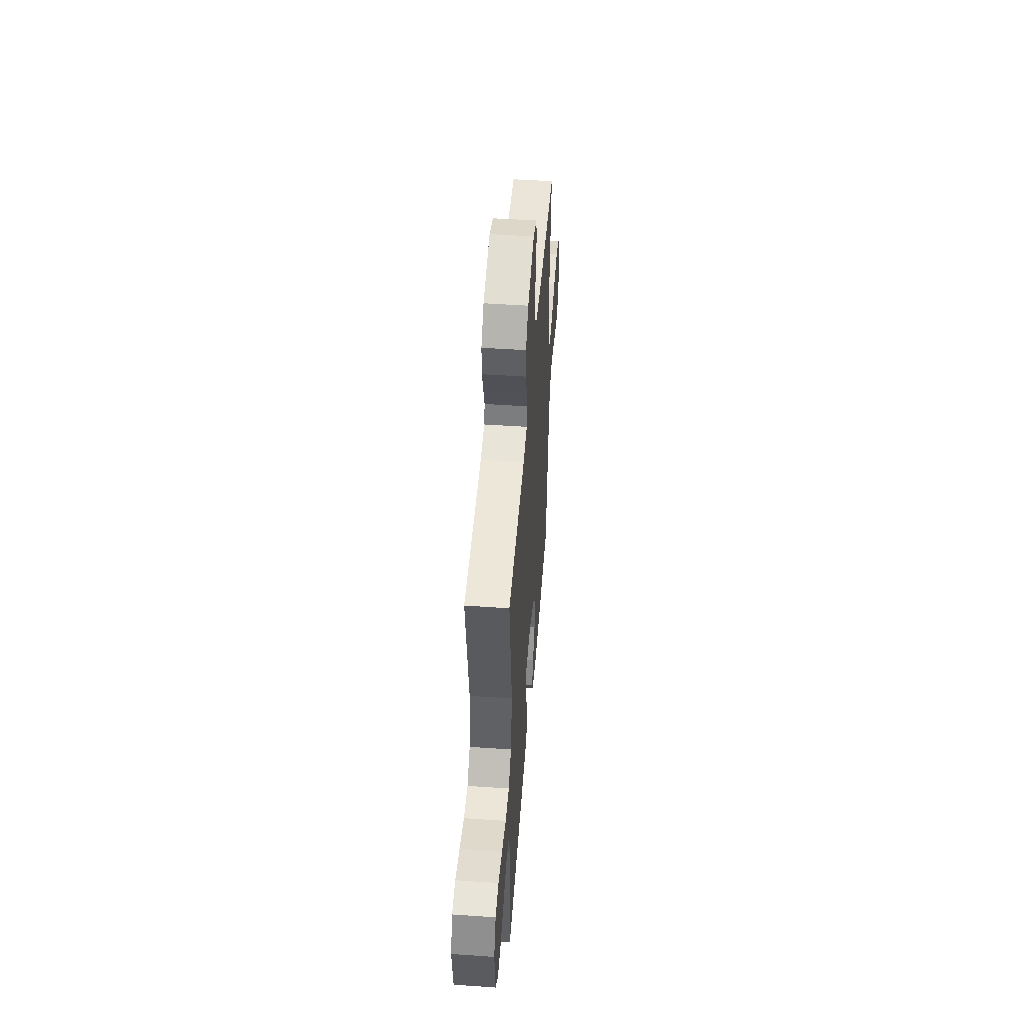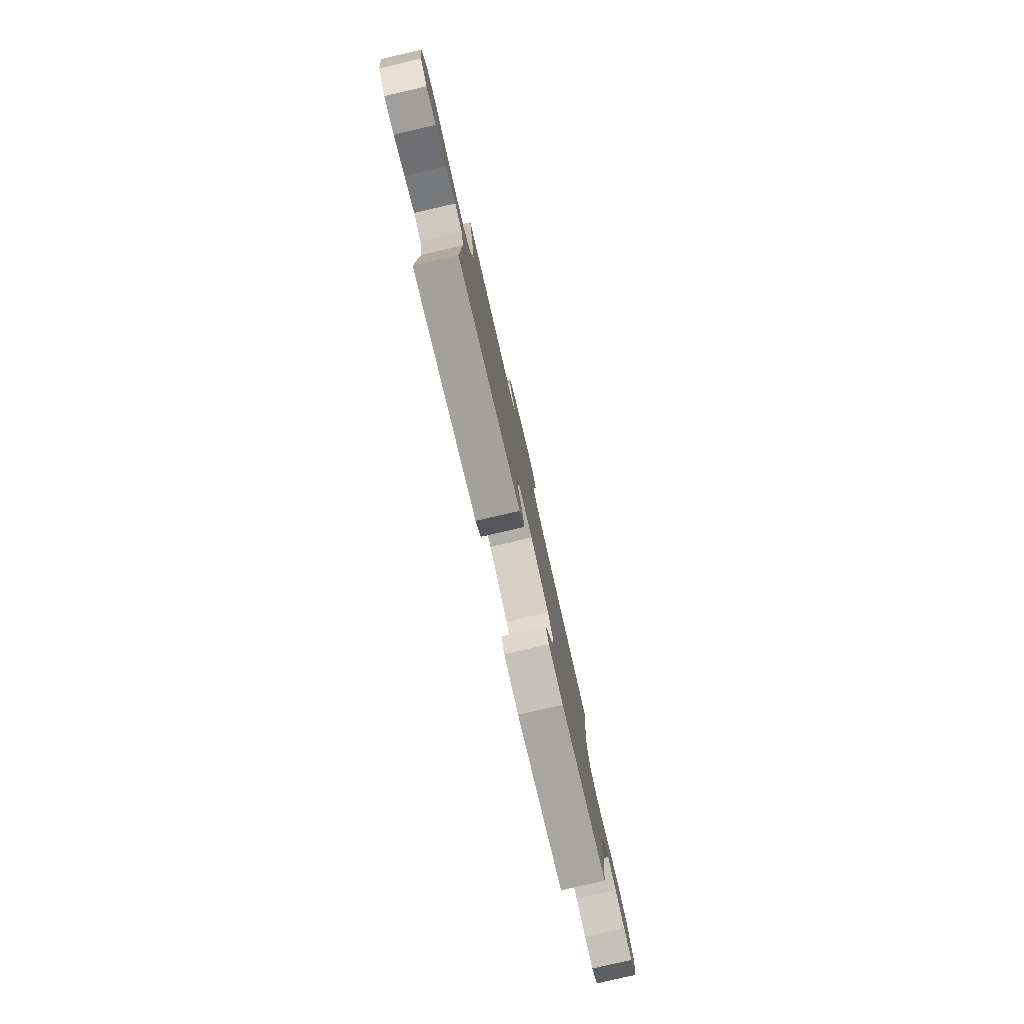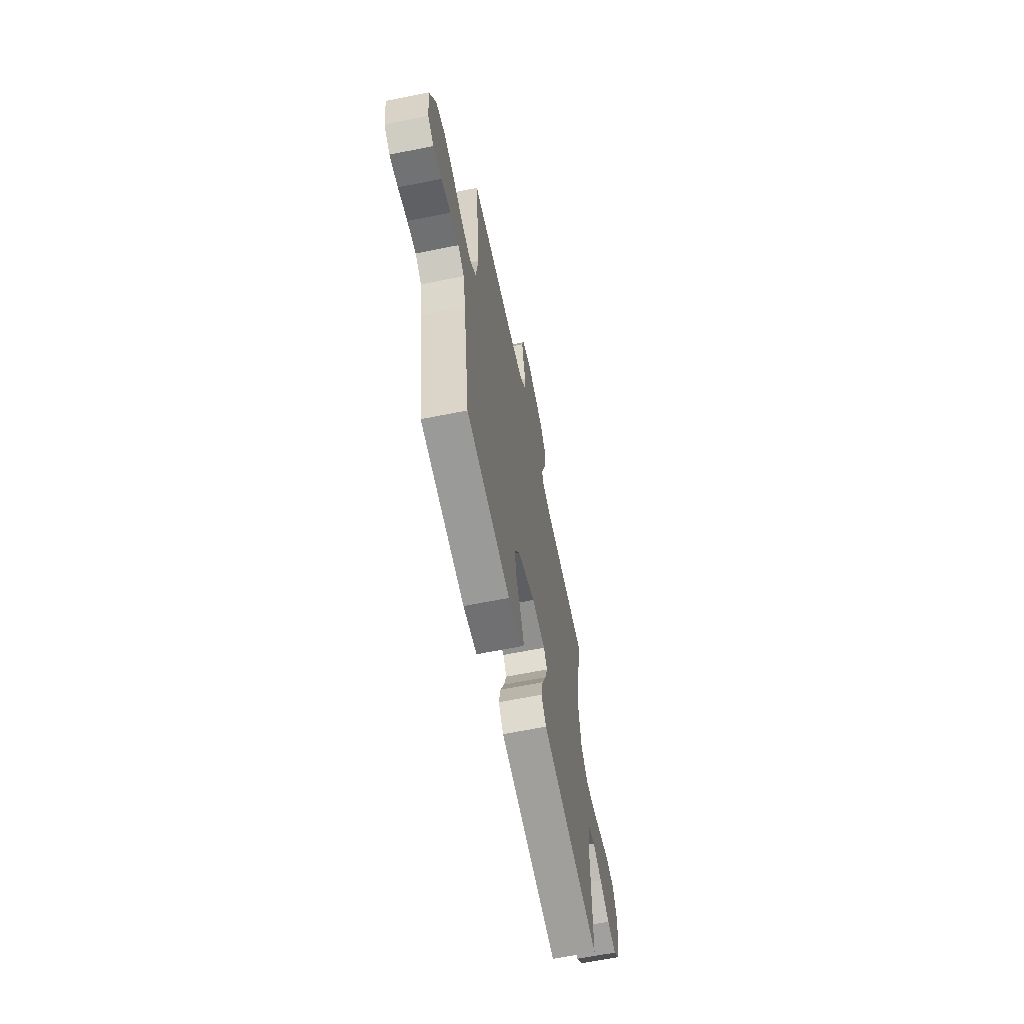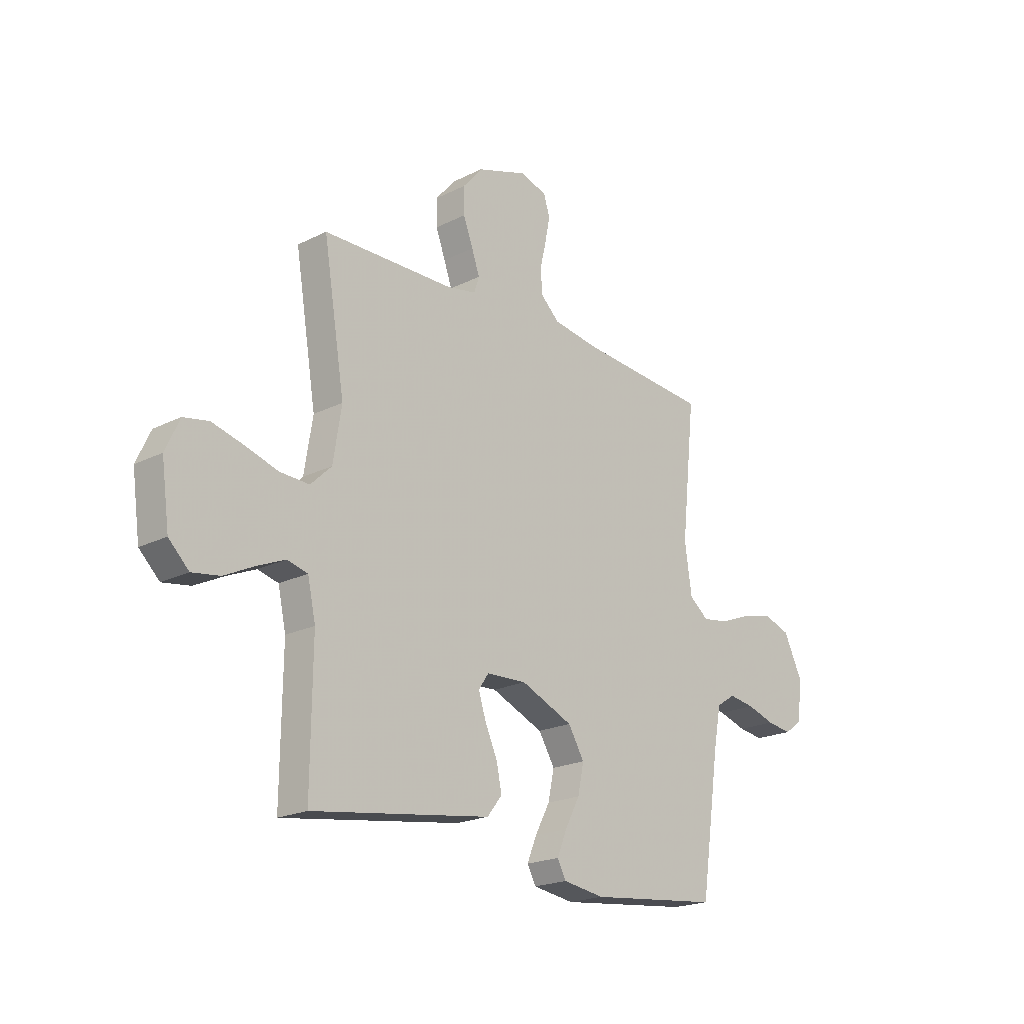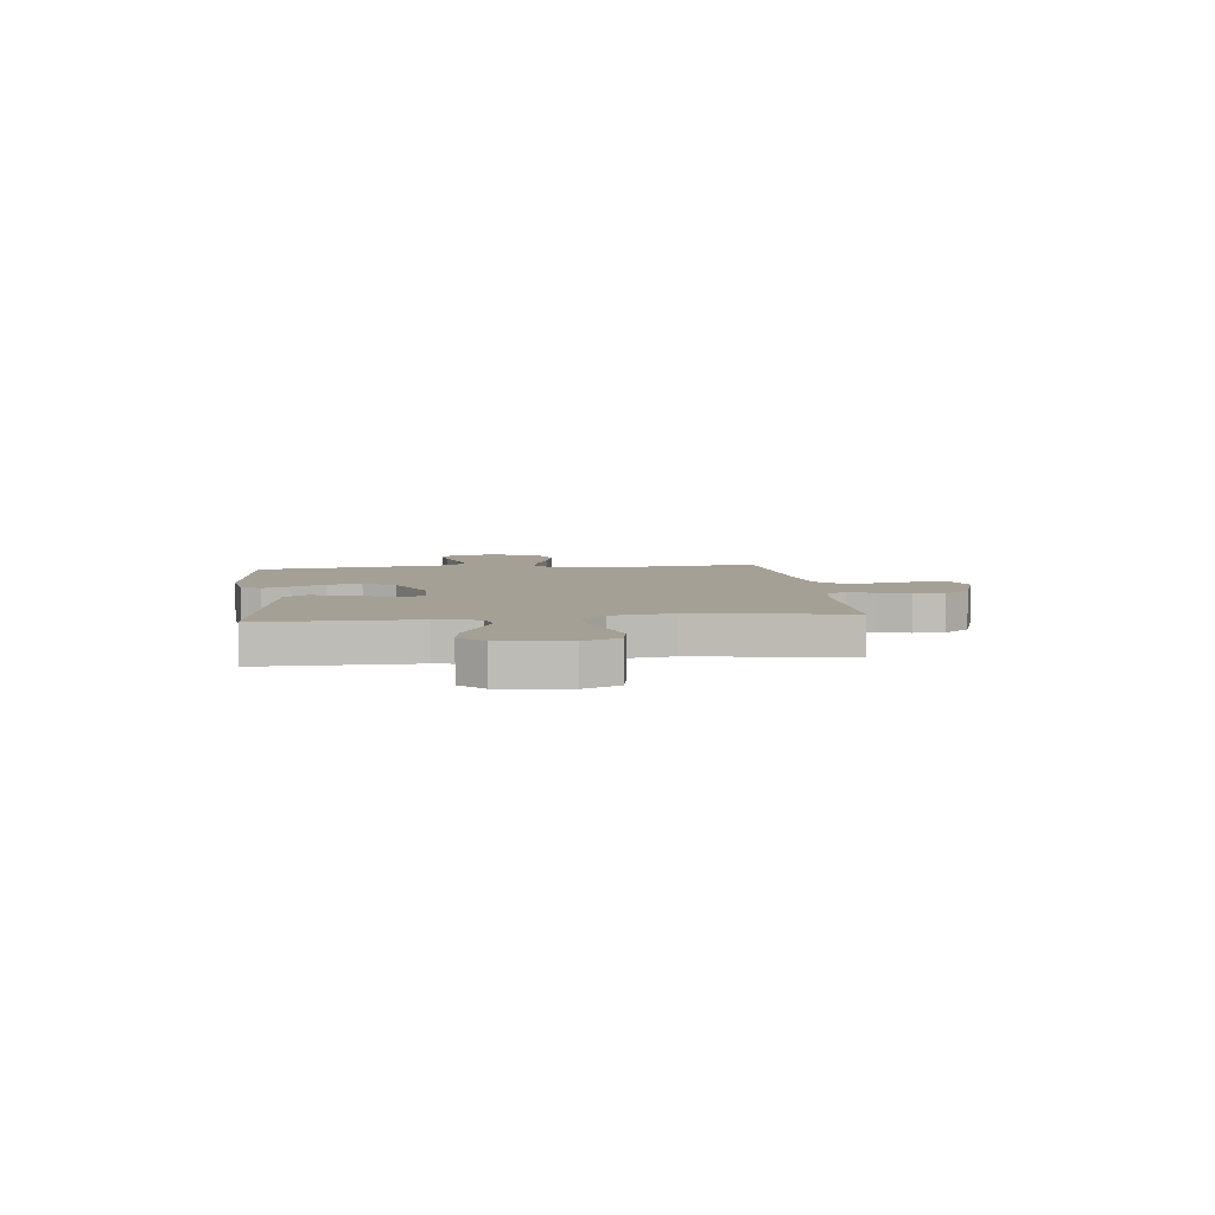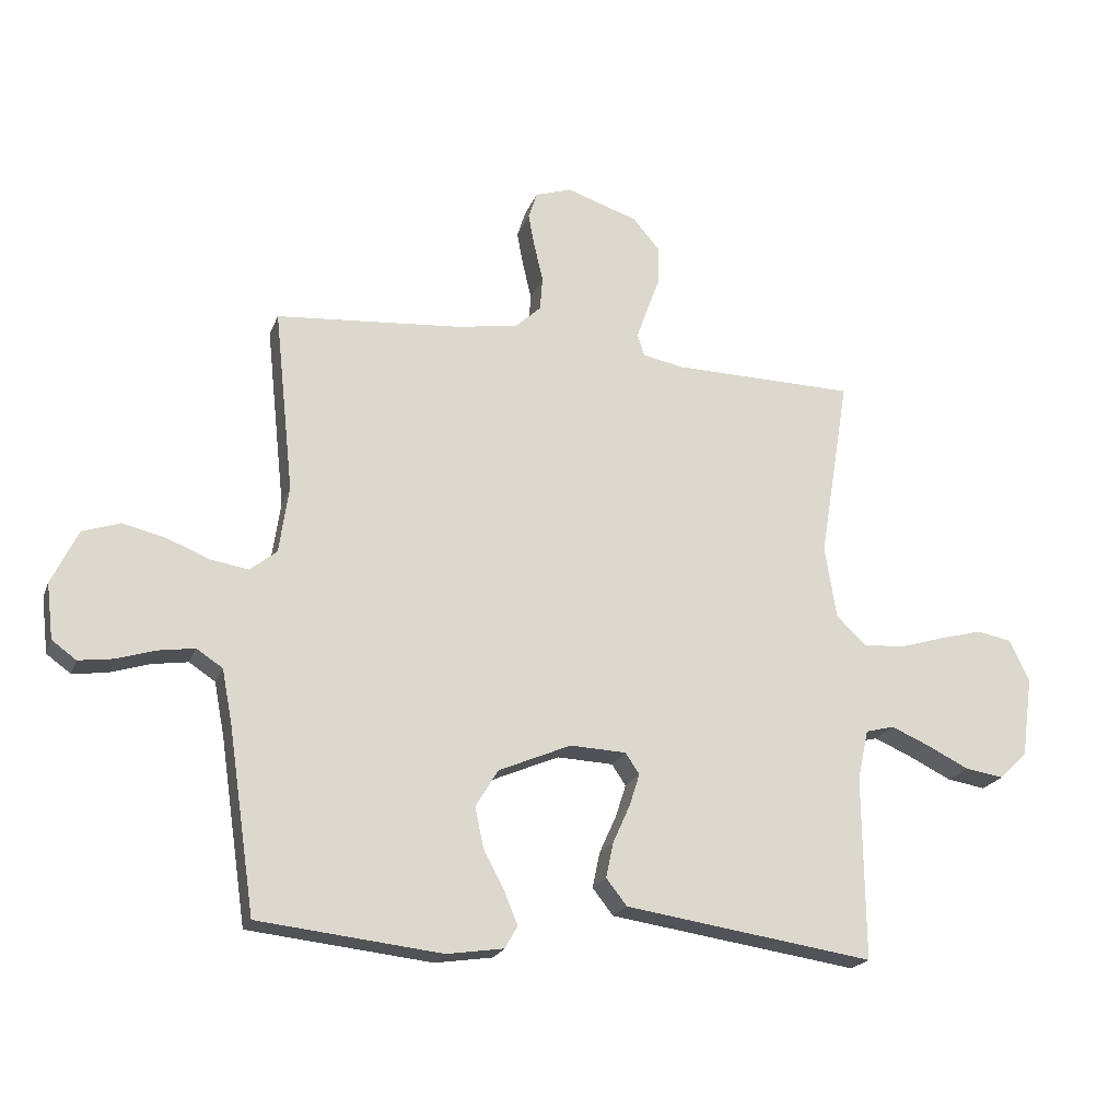
<metadata>
{"format":"obj","ext":"obj","renderer":"f3d","projection":"perspective","resolution":1024,"background":"white","views":[{"elev":49.0,"azim":-85.6,"up":"+Z"},{"elev":-80.0,"azim":-77.0,"up":"+Z"},{"elev":-63.2,"azim":101.6,"up":"+Z"},{"elev":-20.5,"azim":-47.7,"up":"+Z"},{"elev":5.7,"azim":-96.9,"up":"+Y"},{"elev":-20.7,"azim":162.9,"up":"+Z"}]}
</metadata>
<code>
v -0.5 0.07 -0.5
v -0.497 0.07 -0.2
v -0.515 0.07 -0.117
v -0.562 0.07 -0.105
v -0.625 0.07 -0.132
v -0.694 0.07 -0.166
v -0.757 0.07 -0.176
v -0.803 0.07 -0.131
v -0.821 0.07 0
v -0.789 0.07 0.069
v -0.732 0.07 0.08
v -0.66 0.07 0.061
v -0.585 0.07 0.038
v -0.518 0.07 0.035
v -0.47 0.07 0.081
v -0.451 0.07 0.2
v -0.5 0.07 0.5
v -0.2 0.07 0.505
v -0.133 0.07 0.518
v -0.121 0.07 0.554
v -0.139 0.07 0.605
v -0.161 0.07 0.664
v -0.162 0.07 0.724
v -0.117 0.07 0.777
v 0 0.07 0.816
v 0.06 0.07 0.796
v 0.074 0.07 0.752
v 0.063 0.07 0.695
v 0.049 0.07 0.635
v 0.053 0.07 0.58
v 0.096 0.07 0.54
v 0.2 0.07 0.524
v 0.5 0.07 0.5
v 0.468 0.07 0.2
v 0.484 0.07 0.09
v 0.528 0.07 0.055
v 0.589 0.07 0.065
v 0.66 0.07 0.093
v 0.73 0.07 0.11
v 0.792 0.07 0.089
v 0.835 0.07 0
v 0.824 0.07 -0.091
v 0.784 0.07 -0.12
v 0.727 0.07 -0.112
v 0.663 0.07 -0.092
v 0.604 0.07 -0.083
v 0.561 0.07 -0.111
v 0.544 0.07 -0.2
v 0.5 0.07 -0.5
v 0.2 0.07 -0.533
v 0.106 0.07 -0.519
v 0.086 0.07 -0.482
v 0.108 0.07 -0.428
v 0.142 0.07 -0.364
v 0.156 0.07 -0.298
v 0.119 0.07 -0.237
v 0 0.07 -0.186
v -0.092 0.07 -0.19
v -0.115 0.07 -0.224
v -0.098 0.07 -0.277
v -0.07 0.07 -0.339
v -0.058 0.07 -0.397
v -0.092 0.07 -0.44
v -0.2 0.07 -0.456
v -0.5 0 -0.5
v -0.497 0 -0.2
v -0.515 0 -0.117
v -0.562 0 -0.105
v -0.625 0 -0.132
v -0.694 0 -0.166
v -0.757 0 -0.176
v -0.803 0 -0.131
v -0.821 0 0
v -0.789 0 0.069
v -0.732 0 0.08
v -0.66 0 0.061
v -0.585 0 0.038
v -0.518 0 0.035
v -0.47 0 0.081
v -0.451 0 0.2
v -0.5 0 0.5
v -0.2 0 0.505
v -0.133 0 0.518
v -0.121 0 0.554
v -0.139 0 0.605
v -0.161 0 0.664
v -0.162 0 0.724
v -0.117 0 0.777
v 0 0 0.816
v 0.06 0 0.796
v 0.074 0 0.752
v 0.063 0 0.695
v 0.049 0 0.635
v 0.053 0 0.58
v 0.096 0 0.54
v 0.2 0 0.524
v 0.5 0 0.5
v 0.468 0 0.2
v 0.484 0 0.09
v 0.528 0 0.055
v 0.589 0 0.065
v 0.66 0 0.093
v 0.73 0 0.11
v 0.792 0 0.089
v 0.835 0 0
v 0.824 0 -0.091
v 0.784 0 -0.12
v 0.727 0 -0.112
v 0.663 0 -0.092
v 0.604 0 -0.083
v 0.561 0 -0.111
v 0.544 0 -0.2
v 0.5 0 -0.5
v 0.2 0 -0.533
v 0.106 0 -0.519
v 0.086 0 -0.482
v 0.108 0 -0.428
v 0.142 0 -0.364
v 0.156 0 -0.298
v 0.119 0 -0.237
v 0 0 -0.186
v -0.092 0 -0.19
v -0.115 0 -0.224
v -0.098 0 -0.277
v -0.07 0 -0.339
v -0.058 0 -0.397
v -0.092 0 -0.44
v -0.2 0 -0.456
f 64 1 2
f 63 64 2
f 62 63 2
f 61 62 2
f 60 61 2
f 59 60 2 3
f 58 59 3
f 57 58 3 4
f 52 53 54
f 51 52 54
f 50 51 54
f 49 50 54
f 48 49 54
f 47 48 54 55
f 46 47 55 56
f 43 44 45
f 42 43 45
f 41 42 45
f 40 41 45
f 39 40 45
f 38 39 45
f 37 38 45
f 36 37 45 46
f 46 56 57
f 36 46 57
f 35 36 57
f 32 33 34
f 35 57 4
f 34 35 4
f 32 34 4
f 31 32 4
f 27 28 29
f 26 27 29
f 25 26 29
f 24 25 29
f 23 24 29
f 22 23 29
f 21 22 29
f 20 21 29 30
f 16 17 18
f 15 16 18 19
f 11 12 13
f 10 11 13
f 9 10 13
f 8 9 13
f 7 8 13
f 6 7 13
f 5 6 13
f 5 13 14
f 4 5 14 15
f 19 20 30 31
f 4 15 19 31
f 66 65 128
f 66 128 127
f 66 127 126
f 66 126 125
f 66 125 124
f 67 66 124 123
f 67 123 122
f 68 67 122 121
f 118 117 116
f 118 116 115
f 118 115 114
f 118 114 113
f 118 113 112
f 119 118 112 111
f 120 119 111 110
f 109 108 107
f 109 107 106
f 109 106 105
f 109 105 104
f 109 104 103
f 109 103 102
f 109 102 101
f 110 109 101 100
f 121 120 110
f 121 110 100
f 121 100 99
f 98 97 96
f 68 121 99
f 68 99 98
f 68 98 96
f 68 96 95
f 93 92 91
f 93 91 90
f 93 90 89
f 93 89 88
f 93 88 87
f 93 87 86
f 93 86 85
f 94 93 85 84
f 82 81 80
f 83 82 80 79
f 77 76 75
f 77 75 74
f 77 74 73
f 77 73 72
f 77 72 71
f 77 71 70
f 77 70 69
f 78 77 69
f 79 78 69 68
f 95 94 84 83
f 95 83 79 68
f 1 65 66 2
f 2 66 67 3
f 3 67 68 4
f 4 68 69 5
f 5 69 70 6
f 6 70 71 7
f 7 71 72 8
f 8 72 73 9
f 9 73 74 10
f 10 74 75 11
f 11 75 76 12
f 12 76 77 13
f 13 77 78 14
f 14 78 79 15
f 15 79 80 16
f 16 80 81 17
f 17 81 82 18
f 18 82 83 19
f 19 83 84 20
f 20 84 85 21
f 21 85 86 22
f 22 86 87 23
f 23 87 88 24
f 24 88 89 25
f 25 89 90 26
f 26 90 91 27
f 27 91 92 28
f 28 92 93 29
f 29 93 94 30
f 30 94 95 31
f 31 95 96 32
f 32 96 97 33
f 33 97 98 34
f 34 98 99 35
f 35 99 100 36
f 36 100 101 37
f 37 101 102 38
f 38 102 103 39
f 39 103 104 40
f 40 104 105 41
f 41 105 106 42
f 42 106 107 43
f 43 107 108 44
f 44 108 109 45
f 45 109 110 46
f 46 110 111 47
f 47 111 112 48
f 48 112 113 49
f 49 113 114 50
f 50 114 115 51
f 51 115 116 52
f 52 116 117 53
f 53 117 118 54
f 54 118 119 55
f 55 119 120 56
f 56 120 121 57
f 57 121 122 58
f 58 122 123 59
f 59 123 124 60
f 60 124 125 61
f 61 125 126 62
f 62 126 127 63
f 63 127 128 64
f 64 128 65 1

</code>
